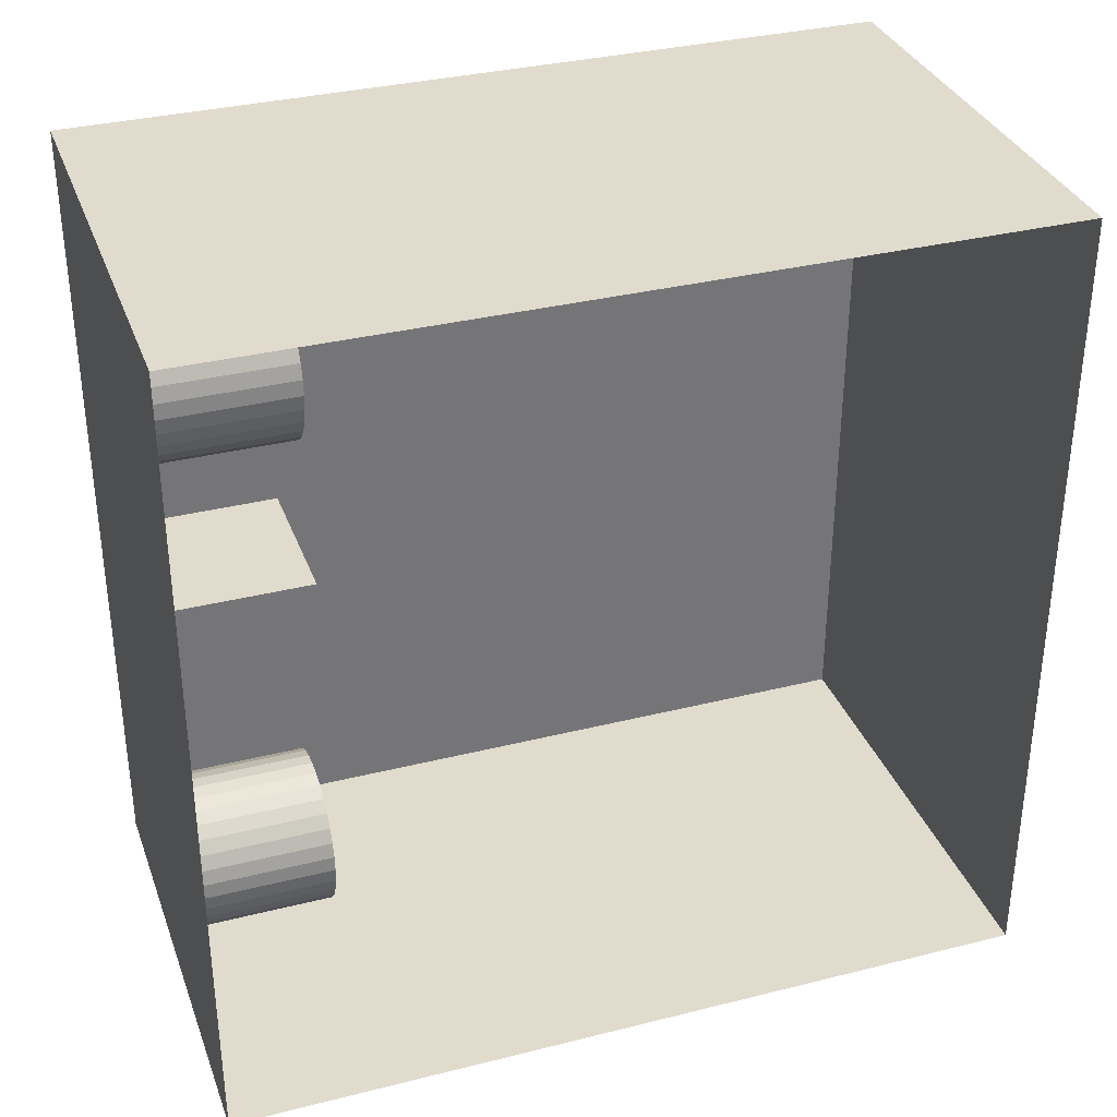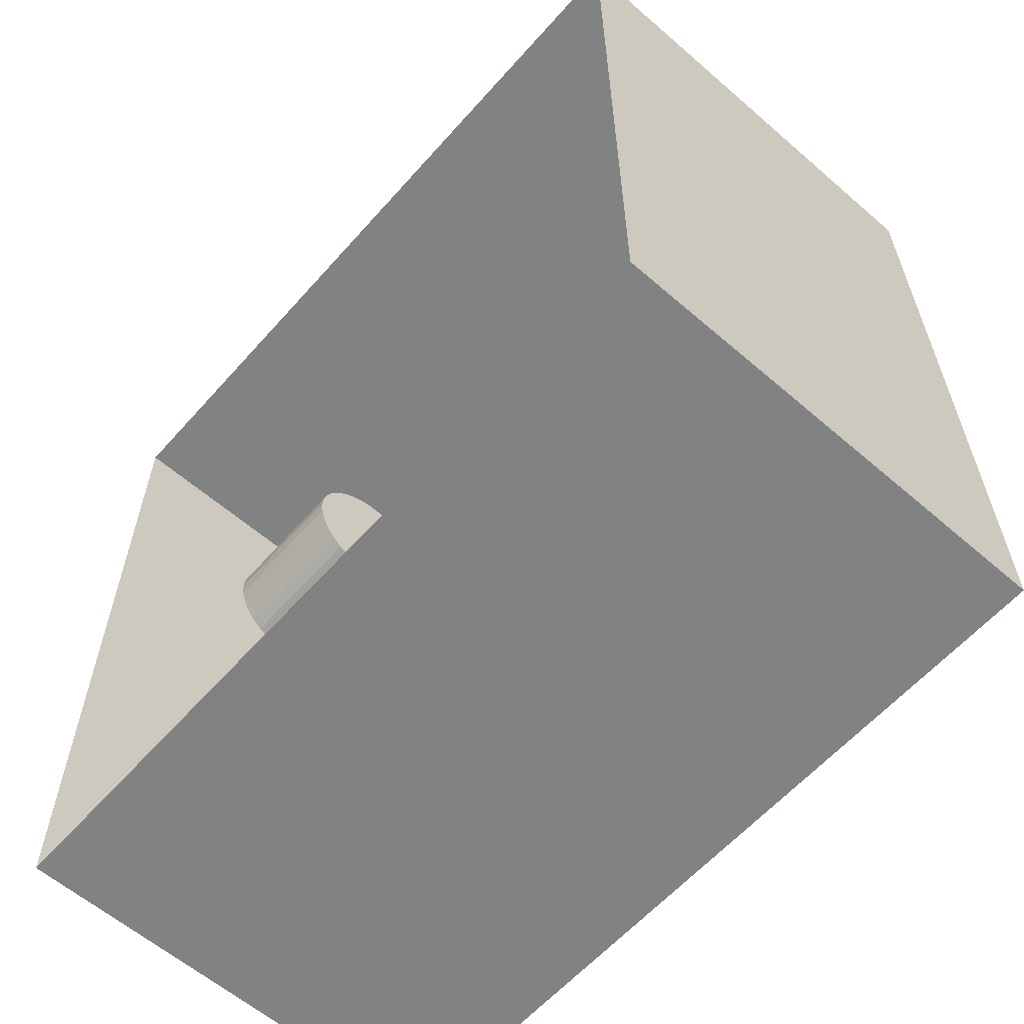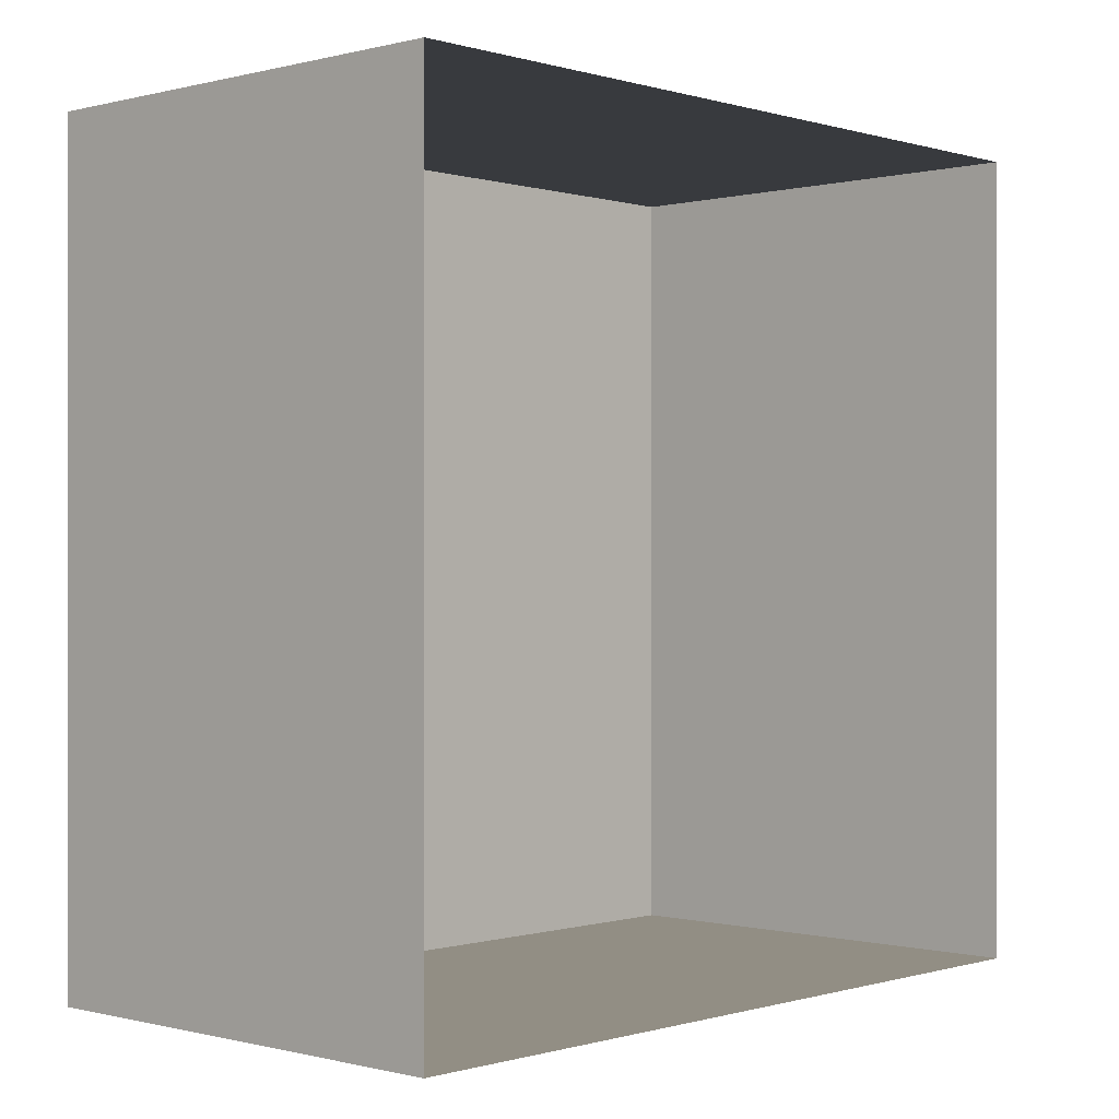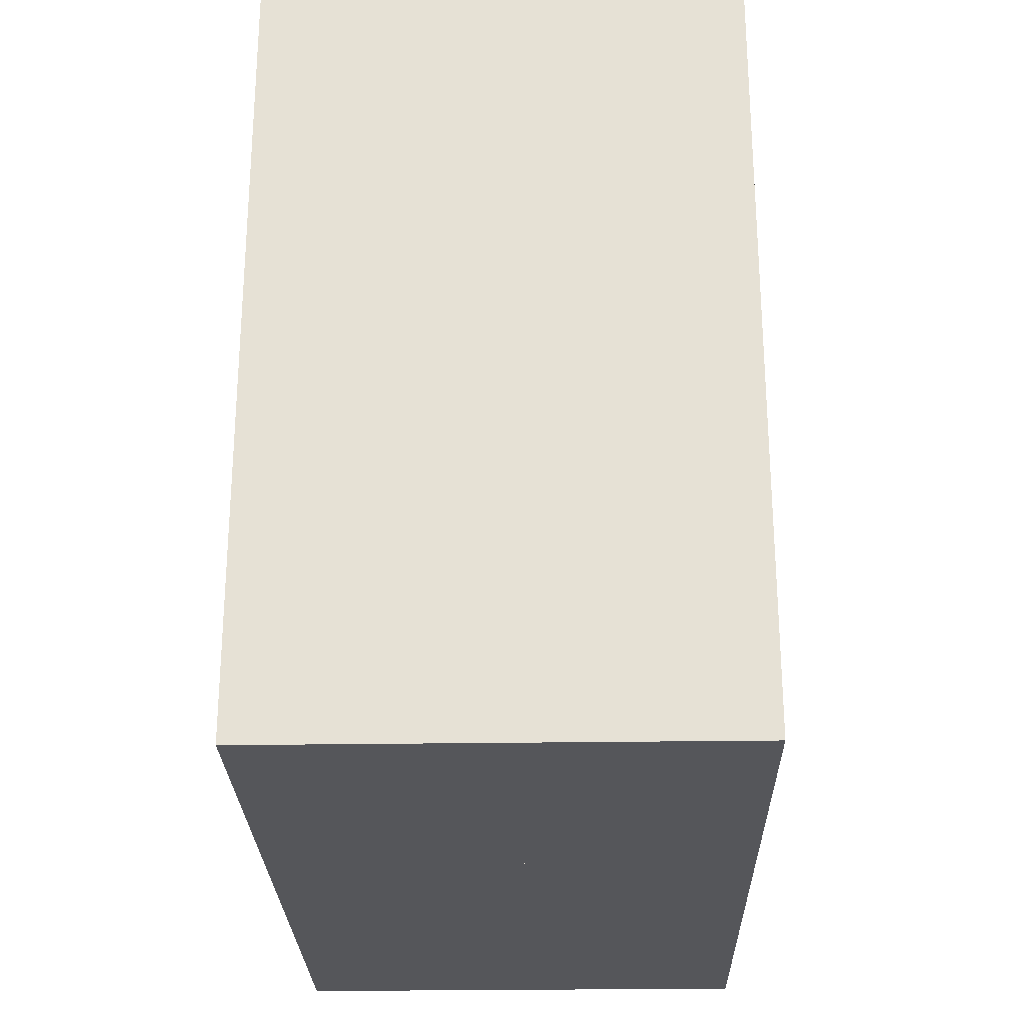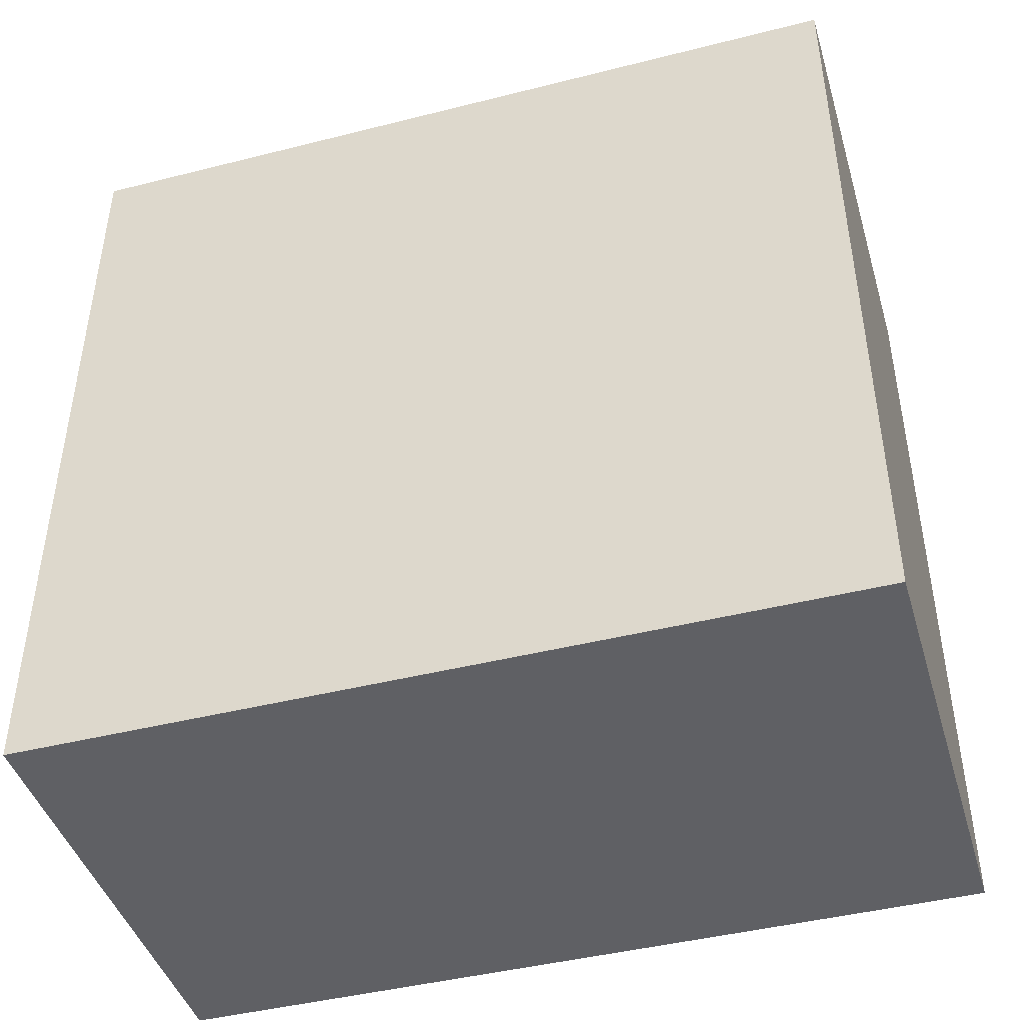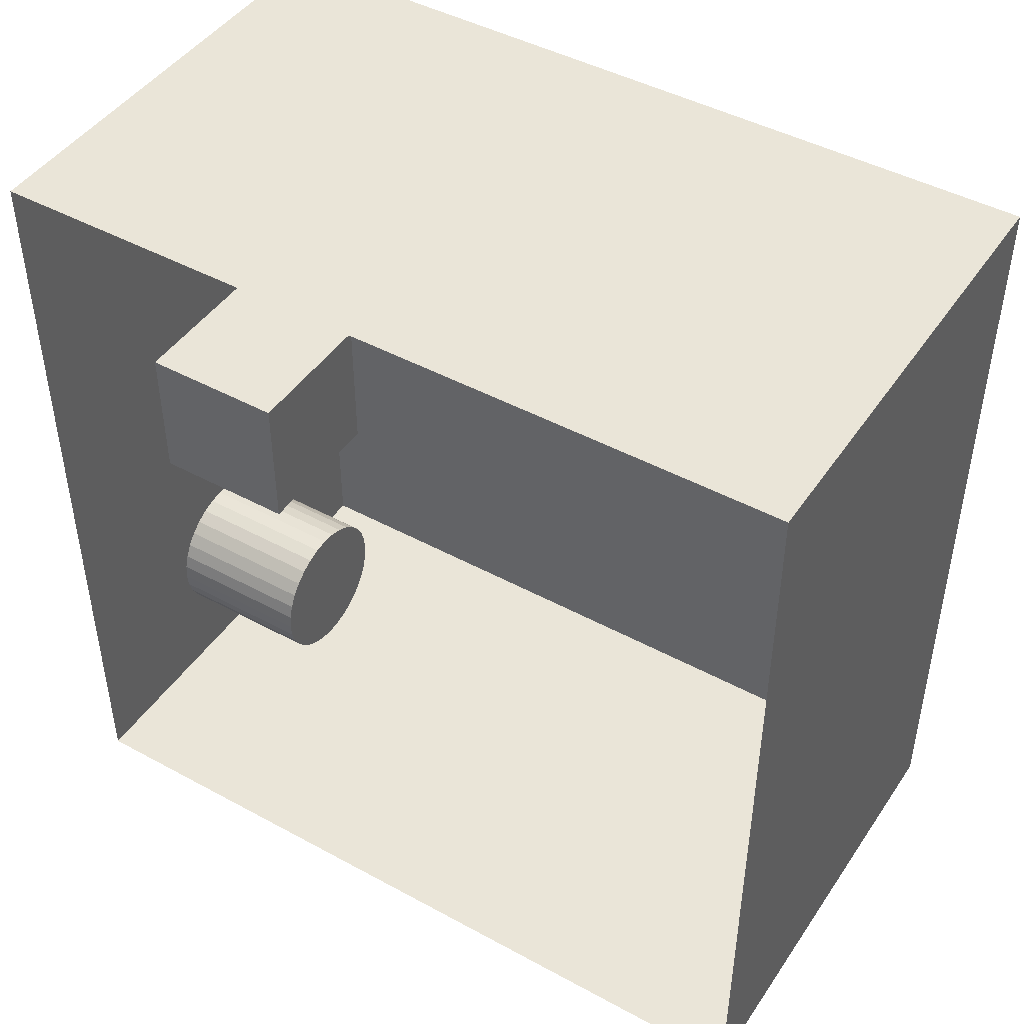
<metadata>
{"format":"obj","ext":"obj","renderer":"f3d","projection":"perspective","resolution":1024,"background":"white","views":[{"elev":33.9,"azim":71.2,"up":"+Z"},{"elev":-60.6,"azim":138.6,"up":"+Z"},{"elev":-0.2,"azim":42.8,"up":"+Z"},{"elev":-25.9,"azim":-178.6,"up":"+Y"},{"elev":-44.0,"azim":-73.5,"up":"+Y"},{"elev":45.4,"azim":122.1,"up":"+Z"}]}
</metadata>
<code>
o Back
v -1 3.5 1.75
v -1 0 1.75
v -1 3.5 -1.75
v -1 -0 -1.75
f 2 3 1
f 2 4 3
o Cube.001
v -0.326 0 0.326
v -0.326 0.652 0.326
v -0.326 -0 -0.326
v -0.326 0.652 -0.326
v 0.326 0 0.326
v 0.326 0.652 0.326
v 0.326 -0 -0.326
v 0.326 0.652 -0.326
f 6 7 5
f 8 11 7
f 12 9 11
f 10 5 9
f 11 5 7
f 8 10 12
f 6 8 7
f 8 12 11
f 12 10 9
f 10 6 5
f 11 9 5
f 8 6 10
o LCylinder
v 0 0.000112 0.8392
v 0 0.6519 0.8392
v 0.06358 0.000112 0.8454
v 0.06358 0.6519 0.8454
v 0.1247 0.000112 0.864
v 0.1247 0.6519 0.864
v 0.1811 0.000112 0.8941
v 0.1811 0.6519 0.8941
v 0.2304 0.000112 0.9346
v 0.2304 0.6519 0.9346
v 0.271 0.000112 0.984
v 0.271 0.6519 0.984
v 0.3011 0.000112 1.04
v 0.3011 0.6519 1.04
v 0.3196 0.000112 1.101
v 0.3196 0.6519 1.101
v 0.3259 0.000112 1.165
v 0.3259 0.6519 1.165
v 0.3196 0.000112 1.229
v 0.3196 0.6519 1.229
v 0.3011 0.000112 1.29
v 0.3011 0.6519 1.29
v 0.271 0.000112 1.346
v 0.271 0.6519 1.346
v 0.2304 0.000112 1.396
v 0.2304 0.6519 1.396
v 0.1811 0.000112 1.436
v 0.1811 0.6519 1.436
v 0.1247 0.000112 1.466
v 0.1247 0.6519 1.466
v 0.06358 0.000112 1.485
v 0.06358 0.6519 1.485
v 0 0.000112 1.491
v 0 0.6519 1.491
v -0.06358 0.000112 1.485
v -0.06358 0.6519 1.485
v -0.1247 0.000112 1.466
v -0.1247 0.6519 1.466
v -0.1811 0.000112 1.436
v -0.1811 0.6519 1.436
v -0.2304 0.000112 1.396
v -0.2304 0.6519 1.396
v -0.271 0.000112 1.346
v -0.271 0.6519 1.346
v -0.3011 0.000112 1.29
v -0.3011 0.6519 1.29
v -0.3196 0.000112 1.229
v -0.3196 0.6519 1.229
v -0.3259 0.000112 1.165
v -0.3259 0.6519 1.165
v -0.3196 0.000112 1.101
v -0.3196 0.6519 1.101
v -0.3011 0.000112 1.04
v -0.3011 0.6519 1.04
v -0.271 0.000112 0.984
v -0.271 0.6519 0.984
v -0.2304 0.000112 0.9346
v -0.2304 0.6519 0.9346
v -0.1811 0.000112 0.8941
v -0.1811 0.6519 0.8941
v -0.1247 0.000112 0.864
v -0.1247 0.6519 0.864
v -0.06358 0.000112 0.8454
v -0.06358 0.6519 0.8454
f 14 15 13
f 16 17 15
f 18 19 17
f 20 21 19
f 22 23 21
f 24 25 23
f 26 27 25
f 28 29 27
f 30 31 29
f 32 33 31
f 34 35 33
f 36 37 35
f 38 39 37
f 40 41 39
f 42 43 41
f 44 45 43
f 46 47 45
f 48 49 47
f 50 51 49
f 52 53 51
f 54 55 53
f 56 57 55
f 58 59 57
f 60 61 59
f 62 63 61
f 64 65 63
f 66 67 65
f 68 69 67
f 70 71 69
f 72 73 71
f 50 34 18
f 74 75 73
f 76 13 75
f 43 59 75
f 14 16 15
f 16 18 17
f 18 20 19
f 20 22 21
f 22 24 23
f 24 26 25
f 26 28 27
f 28 30 29
f 30 32 31
f 32 34 33
f 34 36 35
f 36 38 37
f 38 40 39
f 40 42 41
f 42 44 43
f 44 46 45
f 46 48 47
f 48 50 49
f 50 52 51
f 52 54 53
f 54 56 55
f 56 58 57
f 58 60 59
f 60 62 61
f 62 64 63
f 64 66 65
f 66 68 67
f 68 70 69
f 70 72 71
f 72 74 73
f 18 16 14
f 14 76 18
f 76 74 18
f 74 72 70
f 70 68 66
f 66 64 62
f 62 60 66
f 60 58 66
f 58 56 54
f 54 52 50
f 50 48 42
f 48 46 42
f 46 44 42
f 42 40 38
f 38 36 34
f 34 32 26
f 32 30 26
f 30 28 26
f 26 24 22
f 22 20 18
f 74 70 18
f 70 66 18
f 58 54 66
f 54 50 66
f 42 38 50
f 38 34 50
f 26 22 34
f 22 18 34
f 18 66 50
f 74 76 75
f 76 14 13
f 75 13 15
f 15 17 19
f 19 21 23
f 23 25 27
f 27 29 31
f 31 33 35
f 35 37 39
f 39 41 43
f 43 45 47
f 47 49 51
f 51 53 55
f 55 57 59
f 59 61 63
f 63 65 67
f 67 69 71
f 71 73 75
f 75 15 27
f 15 19 27
f 19 23 27
f 27 31 43
f 31 35 43
f 35 39 43
f 43 47 59
f 47 51 59
f 51 55 59
f 59 63 75
f 63 67 75
f 67 71 75
f 75 27 43
o Floor
v -1 0 1.75
v 1 0 1.75
v -1 -0 -1.75
v 1 -0 -1.75
f 78 79 77
f 78 80 79
o Left
v -1 0 1.75
v 1 0 1.75
v -1 3.5 1.75
v 1 3.5 1.75
f 82 83 81
f 82 84 83
o Right
v -1 -0 -1.75
v 1 -0 -1.75
v -1 3.5 -1.75
v 1 3.5 -1.75
f 86 87 85
f 86 88 87
o Roof
v -1 3.5 1.75
v 1 3.5 1.75
v -1 3.5 -1.75
v 1 3.5 -1.75
f 90 91 89
f 90 92 91
o WhiteLight
v -0.5 3.499 0.5
v 0.5 3.499 0.5
v -0.5 3.499 -0.5
v 0.5 3.499 -0.5
f 94 95 93
f 94 96 95
o RCylinder
v 0 0.000112 -1.454
v 0 0.6519 -1.454
v 0.06358 0.000112 -1.447
v 0.06358 0.6519 -1.447
v 0.1247 0.000112 -1.429
v 0.1247 0.6519 -1.429
v 0.1811 0.000112 -1.399
v 0.1811 0.6519 -1.399
v 0.2304 0.000112 -1.358
v 0.2304 0.6519 -1.358
v 0.271 0.000112 -1.309
v 0.271 0.6519 -1.309
v 0.3011 0.000112 -1.253
v 0.3011 0.6519 -1.253
v 0.3196 0.000112 -1.191
v 0.3196 0.6519 -1.191
v 0.3259 0.000112 -1.128
v 0.3259 0.6519 -1.128
v 0.3196 0.000112 -1.064
v 0.3196 0.6519 -1.064
v 0.3011 0.000112 -1.003
v 0.3011 0.6519 -1.003
v 0.271 0.000112 -0.9468
v 0.271 0.6519 -0.9468
v 0.2304 0.000112 -0.8974
v 0.2304 0.6519 -0.8974
v 0.1811 0.000112 -0.8569
v 0.1811 0.6519 -0.8569
v 0.1247 0.000112 -0.8267
v 0.1247 0.6519 -0.8267
v 0.06358 0.000112 -0.8082
v 0.06358 0.6519 -0.8082
v 0 0.000112 -0.8019
v 0 0.6519 -0.8019
v -0.06358 0.000112 -0.8082
v -0.06358 0.6519 -0.8082
v -0.1247 0.000112 -0.8267
v -0.1247 0.6519 -0.8267
v -0.1811 0.000112 -0.8569
v -0.1811 0.6519 -0.8569
v -0.2304 0.000112 -0.8974
v -0.2304 0.6519 -0.8974
v -0.271 0.000112 -0.9468
v -0.271 0.6519 -0.9468
v -0.3011 0.000112 -1.003
v -0.3011 0.6519 -1.003
v -0.3196 0.000112 -1.064
v -0.3196 0.6519 -1.064
v -0.3259 0.000112 -1.128
v -0.3259 0.6519 -1.128
v -0.3196 0.000112 -1.191
v -0.3196 0.6519 -1.191
v -0.3011 0.000112 -1.253
v -0.3011 0.6519 -1.253
v -0.271 0.000112 -1.309
v -0.271 0.6519 -1.309
v -0.2304 0.000112 -1.358
v -0.2304 0.6519 -1.358
v -0.1811 0.000112 -1.399
v -0.1811 0.6519 -1.399
v -0.1247 0.000112 -1.429
v -0.1247 0.6519 -1.429
v -0.06358 0.000112 -1.447
v -0.06358 0.6519 -1.447
f 98 99 97
f 100 101 99
f 102 103 101
f 104 105 103
f 106 107 105
f 108 109 107
f 110 111 109
f 112 113 111
f 114 115 113
f 116 117 115
f 118 119 117
f 120 121 119
f 122 123 121
f 124 125 123
f 126 127 125
f 128 129 127
f 130 131 129
f 132 133 131
f 134 135 133
f 136 137 135
f 138 139 137
f 140 141 139
f 142 143 141
f 144 145 143
f 146 147 145
f 148 149 147
f 150 151 149
f 152 153 151
f 154 155 153
f 156 157 155
f 134 118 102
f 158 159 157
f 160 97 159
f 127 143 159
f 98 100 99
f 100 102 101
f 102 104 103
f 104 106 105
f 106 108 107
f 108 110 109
f 110 112 111
f 112 114 113
f 114 116 115
f 116 118 117
f 118 120 119
f 120 122 121
f 122 124 123
f 124 126 125
f 126 128 127
f 128 130 129
f 130 132 131
f 132 134 133
f 134 136 135
f 136 138 137
f 138 140 139
f 140 142 141
f 142 144 143
f 144 146 145
f 146 148 147
f 148 150 149
f 150 152 151
f 152 154 153
f 154 156 155
f 156 158 157
f 102 100 98
f 98 160 102
f 160 158 102
f 158 156 154
f 154 152 150
f 150 148 146
f 146 144 150
f 144 142 150
f 142 140 138
f 138 136 134
f 134 132 126
f 132 130 126
f 130 128 126
f 126 124 122
f 122 120 118
f 118 116 110
f 116 114 110
f 114 112 110
f 110 108 106
f 106 104 102
f 158 154 102
f 154 150 102
f 142 138 150
f 138 134 150
f 126 122 134
f 122 118 134
f 110 106 118
f 106 102 118
f 102 150 134
f 158 160 159
f 160 98 97
f 159 97 99
f 99 101 103
f 103 105 107
f 107 109 111
f 111 113 115
f 115 117 119
f 119 121 123
f 123 125 127
f 127 129 131
f 131 133 135
f 135 137 139
f 139 141 143
f 143 145 147
f 147 149 151
f 151 153 155
f 155 157 159
f 159 99 111
f 99 103 111
f 103 107 111
f 111 115 127
f 115 119 127
f 119 123 127
f 127 131 143
f 131 135 143
f 135 139 143
f 143 147 159
f 147 151 159
f 151 155 159
f 159 111 127

</code>
